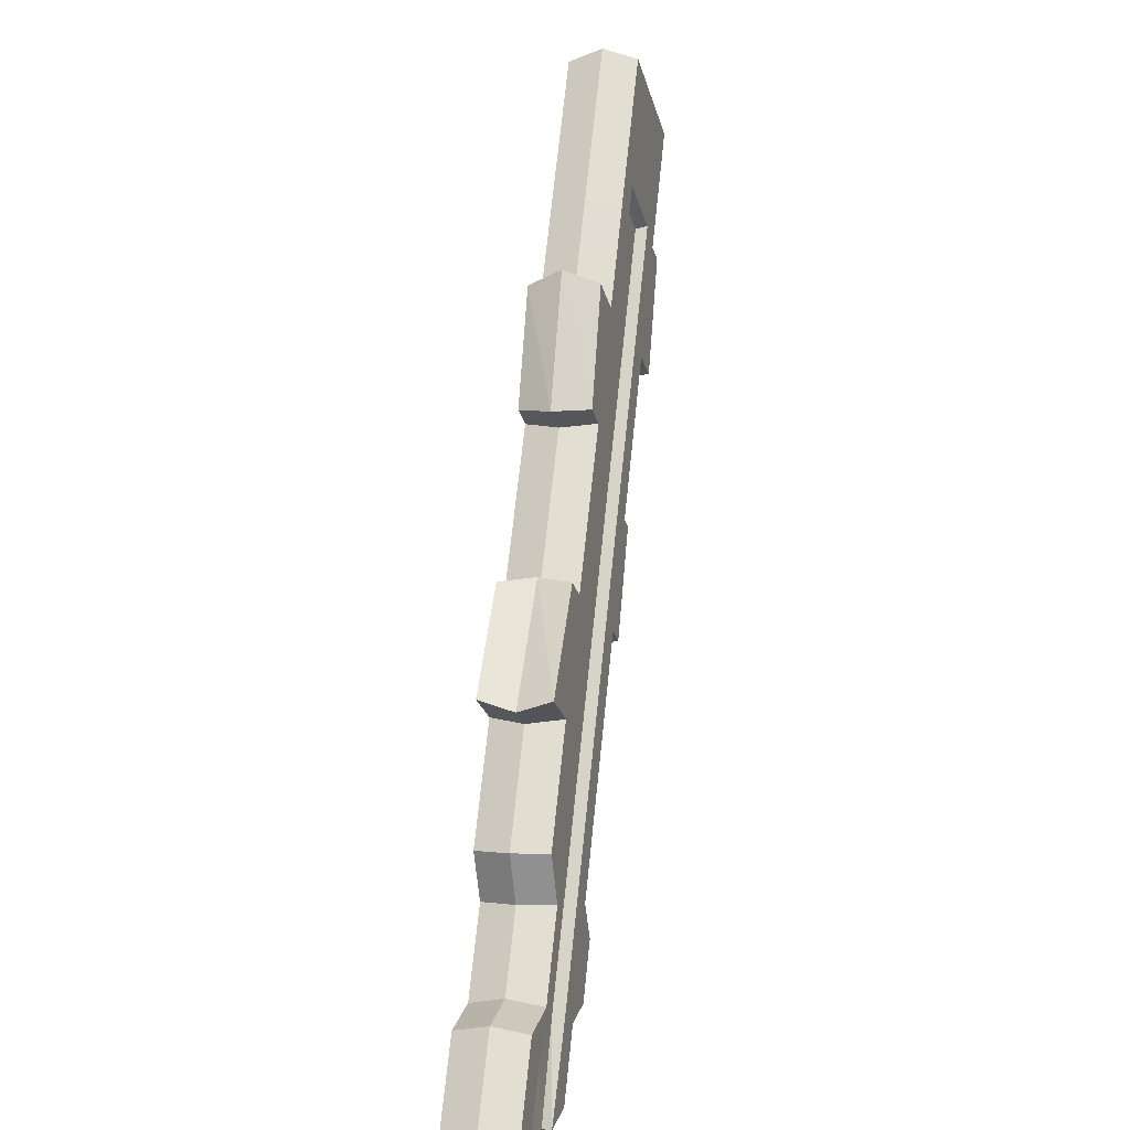
<metadata>
{"format":"obj","ext":"obj","renderer":"f3d","projection":"perspective","resolution":1024,"background":"white","views":[{"elev":-60.6,"azim":80.6,"up":"+Y"}]}
</metadata>
<code>
g mazeKey02
v 0.3359 0.6158 0.01805
v 0.4824 0.7963 0.0179
v 0.3819 0.5959 0.03603
v 0.5201 0.7655 0.03603
v 0.6164 0.6871 0.0822
v 0.4782 0.5175 0.0822
v 0.6542 0.6563 0.1004
v 0.516 0.4867 0.1004
v 0.3229 0.3267 0.0822
v 0.3515 0.2861 0.1
v 0.1991 0.4479 0.01805
v 0.2266 0.4051 0.03603
v 0.2191 0.1236 0.1
v 0.1721 0.1417 0.0822
v 0.00735 0.2126 0.01805
v 0.05381 0.193 0.03603
v 0.03309 -0.1075 0.1006
v 0.003426 -0.06541 0.0822
v -0.09594 -0.2658 0.1006
v -0.1432 -0.2454 0.0822
v -0.2305 -0.4298 0.1004
v -0.2723 -0.4039 0.0822
v -0.3173 -0.438 0.07725
v -0.3227 -0.4023 0.06731
v -0.4403 -0.5365 0.06492
v -0.4158 -0.559 0.07725
v -0.4392 -0.5908 0.07798
v -0.4031 -0.6416 0.1004
v -0.5026 -0.7638 0.1004
v -0.5687 -0.7672 0.08208
v -0.1205 0.05563 0.01805
v -0.09285 0.01303 0.03603
v -0.2773 -0.1362 0.0179
v -0.2395 -0.167 0.03603
v -0.3686 -0.3254 0.03603
v -0.4107 -0.3 0.0179
v -0.4976 -0.4839 0.03603
v -0.5311 -0.4477 0.0179
v -0.6128 -0.548 0.0179
v -0.5983 -0.6203 0.03906
v -0.5435 -0.3819 -0.001135
v -0.4777 -0.3011 -0.001135
v -0.15 0.08139 0.003496
v -0.01298 0.2292 0.008298
v -0.2245 -0.1792 0.02485
v -0.1489 -0.2408 0.06112
v -0.3536 -0.3376 0.02485
v -0.3234 -0.3921 0.04632
v -0.2734 -0.3936 0.06112
v -0.07786 0.0008153 0.02485
v -0.002229 -0.06078 0.06112
v 0.0688 0.1808 0.02485
v 0.1665 0.1463 0.06112
v 0.2416 0.393 0.02485
v 0.3172 0.3313 0.06112
v 0.388 0.5726 0.02485
v 0.4636 0.511 0.06112
v -0.4824 -0.4958 0.02485
v -0.4495 -0.5358 0.04374
v -0.5827 -0.6336 0.0343
v -0.4483 -0.5908 0.057
v -0.5681 -0.7578 0.06428
v 0.4974 0.8024 -0.04403
v 0.4824 0.7963 0.0179
v 0.351 0.622 -0.04389
v 0.3359 0.6158 0.01805
v -0.6111 -0.5584 -0.04403
v -0.6128 -0.548 0.0179
v -0.5953 -0.6373 -0.02095
v -0.5983 -0.6203 0.03906
v -0.6111 -0.5584 -0.04403
v -0.5293 -0.458 -0.04403
v -0.6128 -0.548 0.0179
v -0.5311 -0.4477 0.0179
v -0.2712 -0.1412 -0.04403
v -0.2773 -0.1362 0.0179
v -0.4003 -0.2996 -0.04403
v -0.4107 -0.3 0.0179
v -0.1231 0.04001 -0.04389
v -0.1205 0.05563 0.01805
v -0.5569 -0.7702 0.03745
v -0.5823 -0.6435 0.0003523
v -0.5681 -0.7578 0.06428
v -0.5823 -0.6435 0.0003523
v -0.5827 -0.6336 0.0343
v -0.5681 -0.7578 0.06428
v -0.2945 -0.4646 0.02524
v -0.3849 -0.5757 0.02524
v -0.3173 -0.438 0.07725
v -0.4158 -0.559 0.07725
v -0.2077 -0.4565 0.04834
v -0.2305 -0.4298 0.1004
v -0.07825 -0.2986 0.04859
v -0.09594 -0.2658 0.1006
v 0.69 0.6455 0.04834
v 0.5428 0.4649 0.04834
v 0.6542 0.6563 0.1004
v 0.516 0.4867 0.1004
v 0.3874 0.2755 0.04803
v 0.3515 0.2861 0.1
v -0.4672 -0.3008 -0.06307
v -0.4003 -0.2996 -0.04403
v -0.4777 -0.3011 -0.001135
v -0.4107 -0.3 0.0179
v -0.4672 -0.3008 -0.06307
v -0.4777 -0.3011 -0.001135
v -0.5417 -0.3922 -0.06307
v -0.5435 -0.3819 -0.001135
v -0.5417 -0.3922 -0.06307
v -0.5435 -0.3819 -0.001135
v -0.5293 -0.458 -0.04403
v -0.5311 -0.4477 0.0179
v -0.5635 -0.795 0.02524
v -0.5687 -0.7672 0.08208
v -0.48 -0.7907 0.04834
v -0.5026 -0.7638 0.1004
v -0.48 -0.7907 0.04834
v -0.5026 -0.7638 0.1004
v -0.3722 -0.6583 0.04834
v -0.4031 -0.6416 0.1004
v -0.3722 -0.6583 0.04834
v -0.4031 -0.6416 0.1004
v -0.3849 -0.5757 0.02524
v -0.4158 -0.559 0.07725
v -0.2077 -0.4565 0.04834
v -0.2945 -0.4646 0.02524
v -0.2305 -0.4298 0.1004
v -0.3173 -0.438 0.07725
v 0.1965 0.4324 -0.04389
v 0.1991 0.4479 0.01805
v 0.02244 0.2186 -0.04389
v 0.00735 0.2126 0.01805
v 0.2372 0.09107 0.04803
v 0.06882 -0.1181 0.04859
v 0.2191 0.1236 0.1
v 0.03309 -0.1075 0.1006
v -0.2395 -0.167 0.03603
v -0.2245 -0.1792 0.02485
v -0.3686 -0.3254 0.03603
v -0.3536 -0.3376 0.02485
v -0.07786 0.0008153 0.02485
v -0.09285 0.01303 0.03603
v 0.0688 0.1808 0.02485
v 0.05381 0.193 0.03603
v 0.2416 0.393 0.02485
v 0.2266 0.4051 0.03603
v 0.388 0.5726 0.02485
v 0.3819 0.5959 0.03603
v -0.4824 -0.4958 0.02485
v -0.4976 -0.4839 0.03603
v -0.5983 -0.6203 0.03906
v -0.2723 -0.4039 0.0822
v -0.3227 -0.4023 0.06731
v -0.2734 -0.3936 0.06112
v -0.3234 -0.3921 0.04632
v -0.2723 -0.4039 0.0822
v -0.2734 -0.3936 0.06112
v -0.1432 -0.2454 0.0822
v -0.1489 -0.2408 0.06112
v 0.003426 -0.06541 0.0822
v -0.002229 -0.06078 0.06112
v 0.1721 0.1417 0.0822
v 0.1665 0.1463 0.06112
v 0.3229 0.3267 0.0822
v 0.3172 0.3313 0.06112
v 0.4636 0.511 0.06112
v 0.4782 0.5175 0.0822
v 0.4782 0.5175 0.0822
v 0.4636 0.511 0.06112
v 0.3819 0.5959 0.03603
v 0.388 0.5726 0.02485
v -0.5635 -0.795 0.02524
v -0.5569 -0.7702 0.03745
v -0.5687 -0.7672 0.08208
v -0.5569 -0.7702 0.03745
v -0.5681 -0.7578 0.06428
v -0.5687 -0.7672 0.08208
v -0.5953 -0.6373 -0.02095
v -0.5983 -0.6203 0.03906
v -0.5823 -0.6435 0.0003523
v -0.5983 -0.6203 0.03906
v -0.5827 -0.6336 0.0343
v -0.5823 -0.6435 0.0003523
v -0.4403 -0.5365 0.06492
v -0.4495 -0.5358 0.04374
v -0.3227 -0.4023 0.06731
v -0.3234 -0.3921 0.04632
v -0.5687 -0.7672 0.08208
v -0.5681 -0.7578 0.06428
v -0.4392 -0.5908 0.07798
v -0.5681 -0.7578 0.06428
v -0.4483 -0.5908 0.057
v -0.4392 -0.5908 0.07798
v -0.4392 -0.5908 0.07798
v -0.4483 -0.5908 0.057
v -0.4403 -0.5365 0.06492
v -0.4495 -0.5358 0.04374
v -0.4824 -0.4958 0.02485
v -0.5827 -0.6336 0.0343
v -0.5983 -0.6203 0.03906
v 0.3687 0.5891 -0.09587
v 0.4148 0.5691 -0.07791
v 0.5152 0.7695 -0.09604
v 0.553 0.7387 -0.07791
v 0.6493 0.6603 -0.03172
v 0.5111 0.4907 -0.03172
v 0.6871 0.6295 -0.01359
v 0.5489 0.4599 -0.01359
v 0.3557 0.3 -0.03172
v 0.3844 0.2593 -0.01393
v 0.2319 0.4212 -0.0959
v 0.2594 0.3784 -0.07791
v 0.2519 0.09682 -0.01393
v 0.205 0.1149 -0.03172
v 0.04021 0.1858 -0.0959
v 0.08666 0.1663 -0.07791
v 0.06594 -0.1342 -0.0133
v 0.03628 -0.09217 -0.03172
v -0.06309 -0.2925 -0.01332
v -0.1104 -0.2722 -0.03172
v -0.1977 -0.4566 -0.01359
v -0.2394 -0.4306 -0.03172
v -0.2844 -0.4648 -0.03667
v -0.2898 -0.4291 -0.04662
v -0.4075 -0.5633 -0.049
v -0.383 -0.5858 -0.03667
v -0.4063 -0.6176 -0.03594
v -0.3702 -0.6684 -0.01359
v -0.4698 -0.7906 -0.01359
v -0.5359 -0.7939 -0.03187
v -0.08763 0.02887 -0.09587
v -0.05999 -0.01374 -0.07791
v -0.2445 -0.163 -0.09604
v -0.2066 -0.1938 -0.07791
v -0.3357 -0.3522 -0.07791
v -0.3778 -0.3267 -0.09604
v -0.4648 -0.5106 -0.07791
v -0.4982 -0.4745 -0.09604
v -0.58 -0.5748 -0.09604
v -0.5654 -0.6471 -0.07489
v -0.5106 -0.4087 -0.1151
v -0.4448 -0.3279 -0.1151
v -0.1171 0.05463 -0.1104
v 0.01988 0.2024 -0.1056
v -0.201 -0.1984 -0.0568
v -0.33 -0.3568 -0.0568
v -0.1253 -0.26 -0.02054
v -0.2999 -0.4112 -0.03533
v -0.2498 -0.4128 -0.02054
v -0.05432 -0.01837 -0.0568
v 0.02129 -0.07996 -0.02054
v 0.09234 0.1617 -0.0568
v 0.19 0.1271 -0.02054
v 0.2651 0.3738 -0.0568
v 0.3407 0.3122 -0.02054
v 0.4115 0.5535 -0.0568
v 0.4871 0.4919 -0.02054
v -0.4589 -0.515 -0.0568
v -0.4259 -0.555 -0.03789
v -0.5561 -0.6553 -0.05788
v -0.4248 -0.61 -0.02465
v -0.5432 -0.778 -0.02197
v 0.4974 0.8024 -0.04403
v 0.351 0.622 -0.04389
v 0.5152 0.7695 -0.09604
v 0.3687 0.5891 -0.09587
v -0.6111 -0.5584 -0.04403
v -0.5953 -0.6373 -0.02095
v -0.58 -0.5748 -0.09604
v -0.5654 -0.6471 -0.07489
v -0.4982 -0.4745 -0.09604
v -0.5293 -0.458 -0.04403
v -0.58 -0.5748 -0.09604
v -0.6111 -0.5584 -0.04403
v -0.2712 -0.1412 -0.04403
v -0.4003 -0.2996 -0.04403
v -0.2445 -0.163 -0.09604
v -0.3778 -0.3267 -0.09604
v -0.1231 0.04001 -0.04389
v -0.08763 0.02887 -0.09587
v -0.5561 -0.6553 -0.05788
v -0.5742 -0.6502 -0.02792
v -0.5432 -0.778 -0.02197
v -0.5742 -0.6502 -0.02792
v -0.5487 -0.7768 0.009151
v -0.5432 -0.778 -0.02197
v -0.383 -0.5858 -0.03667
v -0.3849 -0.5757 0.02524
v -0.2844 -0.4648 -0.03667
v -0.2945 -0.4646 0.02524
v -0.2077 -0.4565 0.04834
v -0.07825 -0.2986 0.04859
v -0.1977 -0.4566 -0.01359
v -0.06309 -0.2925 -0.01332
v 0.5489 0.4599 -0.01359
v 0.5428 0.4649 0.04834
v 0.6871 0.6295 -0.01359
v 0.69 0.6455 0.04834
v 0.3874 0.2755 0.04803
v 0.3844 0.2593 -0.01393
v -0.3778 -0.3267 -0.09604
v -0.4003 -0.2996 -0.04403
v -0.4448 -0.3279 -0.1151
v -0.4672 -0.3008 -0.06307
v -0.4672 -0.3008 -0.06307
v -0.5417 -0.3922 -0.06307
v -0.4448 -0.3279 -0.1151
v -0.5106 -0.4087 -0.1151
v -0.5417 -0.3922 -0.06307
v -0.5293 -0.458 -0.04403
v -0.5106 -0.4087 -0.1151
v -0.4982 -0.4745 -0.09604
v -0.5635 -0.795 0.02524
v -0.48 -0.7907 0.04834
v -0.5359 -0.7939 -0.03187
v -0.4698 -0.7906 -0.01359
v -0.48 -0.7907 0.04834
v -0.3722 -0.6583 0.04834
v -0.4698 -0.7906 -0.01359
v -0.3702 -0.6684 -0.01359
v -0.3722 -0.6583 0.04834
v -0.3849 -0.5757 0.02524
v -0.3702 -0.6684 -0.01359
v -0.383 -0.5858 -0.03667
v -0.2844 -0.4648 -0.03667
v -0.2945 -0.4646 0.02524
v -0.1977 -0.4566 -0.01359
v -0.2077 -0.4565 0.04834
v 0.1965 0.4324 -0.04389
v 0.02244 0.2186 -0.04389
v 0.2319 0.4212 -0.0959
v 0.04021 0.1858 -0.0959
v 0.06594 -0.1342 -0.0133
v 0.06882 -0.1181 0.04859
v 0.2519 0.09682 -0.01393
v 0.2372 0.09107 0.04803
v -0.2066 -0.1938 -0.07791
v -0.3357 -0.3522 -0.07791
v -0.201 -0.1984 -0.0568
v -0.33 -0.3568 -0.0568
v -0.05432 -0.01837 -0.0568
v -0.05999 -0.01374 -0.07791
v 0.09234 0.1617 -0.0568
v 0.08666 0.1663 -0.07791
v 0.2651 0.3738 -0.0568
v 0.2594 0.3784 -0.07791
v 0.4115 0.5535 -0.0568
v 0.4148 0.5691 -0.07791
v -0.4589 -0.515 -0.0568
v -0.4648 -0.5106 -0.07791
v -0.5654 -0.6471 -0.07489
v -0.2999 -0.4112 -0.03533
v -0.2898 -0.4291 -0.04662
v -0.2498 -0.4128 -0.02054
v -0.2394 -0.4306 -0.03172
v -0.2394 -0.4306 -0.03172
v -0.1104 -0.2722 -0.03172
v -0.2498 -0.4128 -0.02054
v -0.1253 -0.26 -0.02054
v 0.03628 -0.09217 -0.03172
v 0.02129 -0.07996 -0.02054
v 0.205 0.1149 -0.03172
v 0.19 0.1271 -0.02054
v 0.3557 0.3 -0.03172
v 0.3407 0.3122 -0.02054
v 0.4871 0.4919 -0.02054
v 0.5111 0.4907 -0.03172
v 0.5111 0.4907 -0.03172
v 0.4148 0.5691 -0.07791
v 0.4871 0.4919 -0.02054
v 0.4115 0.5535 -0.0568
v -0.5635 -0.795 0.02524
v -0.5359 -0.7939 -0.03187
v -0.5487 -0.7768 0.009151
v -0.5359 -0.7939 -0.03187
v -0.5432 -0.778 -0.02197
v -0.5487 -0.7768 0.009151
v -0.5561 -0.6553 -0.05788
v -0.5654 -0.6471 -0.07489
v -0.5742 -0.6502 -0.02792
v -0.5654 -0.6471 -0.07489
v -0.5953 -0.6373 -0.02095
v -0.5742 -0.6502 -0.02792
v -0.4075 -0.5633 -0.049
v -0.2898 -0.4291 -0.04662
v -0.4259 -0.555 -0.03789
v -0.2999 -0.4112 -0.03533
v -0.5359 -0.7939 -0.03187
v -0.4063 -0.6176 -0.03594
v -0.5432 -0.778 -0.02197
v -0.4063 -0.6176 -0.03594
v -0.4248 -0.61 -0.02465
v -0.5432 -0.778 -0.02197
v -0.4063 -0.6176 -0.03594
v -0.4075 -0.5633 -0.049
v -0.4248 -0.61 -0.02465
v -0.4259 -0.555 -0.03789
v -0.5654 -0.6471 -0.07489
v -0.5561 -0.6553 -0.05788
v -0.4589 -0.515 -0.0568
v 0.4091 0.2403 0.1274
v 0.2547 0.0966 0.1166
v 0.2372 0.09107 0.04803
v 0.2191 0.1236 0.1
v 0.2794 0.05753 0.06806
v 0.2191 0.1236 0.1
v 0.2547 0.0966 0.1166
v 0.2794 0.05753 0.06806
v 0.2372 0.09107 0.04803
v 0.2794 0.05753 0.06806
v 0.2519 0.09682 -0.01393
v 0.2794 0.05753 0.06806
v 0.2876 0.06984 0.002692
v 0.2519 0.09682 -0.01393
v 0.442 0.2135 0.01344
v 0.2876 0.06984 0.002692
v 0.4519 0.2234 0.07883
v 0.3874 0.2755 0.04803
v 0.442 0.2135 0.01344
v 0.3844 0.2593 -0.01393
v 0.4519 0.2234 0.07883
v 0.4091 0.2403 0.1274
v 0.3874 0.2755 0.04803
v 0.3515 0.2861 0.1
v 0.06992 -0.1368 0.1182
v -0.03694 -0.3141 0.129
v -0.07825 -0.2986 0.04859
v -0.09594 -0.2658 0.1006
v -0.03976 -0.3301 0.06706
v -0.03694 -0.3141 0.129
v -0.07825 -0.2986 0.04859
v -0.03976 -0.3301 0.06706
v -0.06309 -0.2925 -0.01332
v -0.004081 -0.3409 0.01505
v 0.1028 -0.1636 0.004228
v -0.004081 -0.3409 0.01505
v 0.08493 -0.1309 0.05624
v 0.06882 -0.1181 0.04859
v 0.1028 -0.1636 0.004228
v 0.06594 -0.1342 -0.0133
v 0.08493 -0.1309 0.05624
v 0.06992 -0.1368 0.1182
v 0.06882 -0.1181 0.04859
v 0.03309 -0.1075 0.1006
v 0.02244 0.2186 -0.04389
v 0.00735 0.2126 0.01805
v 0.002573 0.2348 -0.05342
v -0.01298 0.2292 0.008298
v 0.02244 0.2186 -0.04389
v 0.002573 0.2348 -0.05342
v 0.04021 0.1858 -0.0959
v 0.01988 0.2024 -0.1056
v -0.1171 0.05463 -0.1104
v -0.1526 0.06465 -0.05819
v -0.08763 0.02887 -0.09587
v -0.1526 0.06465 -0.05819
v -0.1231 0.04001 -0.04389
v -0.08763 0.02887 -0.09587
v -0.15 0.08139 0.003496
v -0.1205 0.05563 0.01805
v -0.1526 0.06465 -0.05819
v -0.1205 0.05563 0.01805
v -0.1231 0.04001 -0.04389
v -0.1526 0.06465 -0.05819
v 0.3059 0.641 0.003496
v 0.1524 0.488 -0.004839
v 0.3415 0.63 -0.04852
v 0.351 0.622 -0.04389
v 0.3059 0.641 0.003496
v 0.3359 0.6158 0.01805
v 0.3687 0.5891 -0.09587
v 0.351 0.622 -0.04389
v 0.3388 0.6142 -0.1104
v 0.3415 0.63 -0.04852
v 0.3388 0.6142 -0.1104
v 0.1853 0.4613 -0.1188
v 0.1853 0.4613 -0.1188
v 0.1698 0.4548 -0.05685
v 0.2319 0.4212 -0.0959
v 0.1965 0.4324 -0.04389
v 0.1524 0.488 -0.004839
v 0.1991 0.4479 0.01805
v 0.1698 0.4548 -0.05685
v 0.1965 0.4324 -0.04389
v 0.4824 0.7963 0.0179
v 0.4974 0.8024 -0.04403
v 0.5201 0.7655 0.03603
v 0.6542 0.6563 0.1004
v 0.6164 0.6871 0.0822
v 0.69 0.6455 0.04834
v 0.6871 0.6295 -0.01359
v 0.69 0.6455 0.04834
v 0.6493 0.6603 -0.03172
v 0.69 0.6455 0.04834
v 0.6164 0.6871 0.0822
v 0.6493 0.6603 -0.03172
v 0.6164 0.6871 0.0822
v 0.5201 0.7655 0.03603
v 0.6493 0.6603 -0.03172
v 0.553 0.7387 -0.07791
v 0.5201 0.7655 0.03603
v 0.4974 0.8024 -0.04403
v 0.553 0.7387 -0.07791
v 0.553 0.7387 -0.07791
v 0.4974 0.8024 -0.04403
v 0.5152 0.7695 -0.09604
v -0.5635 -0.795 0.02524
v -0.5487 -0.7768 0.009151
v -0.5569 -0.7702 0.03745
v -0.5487 -0.7768 0.009151
v -0.5742 -0.6502 -0.02792
v -0.5569 -0.7702 0.03745
v -0.5823 -0.6435 0.0003523
v -0.5953 -0.6373 -0.02095
v -0.5823 -0.6435 0.0003523
v -0.5742 -0.6502 -0.02792
v 0.2547 0.0966 0.1166
v 0.4091 0.2403 0.1274
v 0.2794 0.05753 0.06806
v 0.4091 0.2403 0.1274
v 0.4519 0.2234 0.07883
v 0.2794 0.05753 0.06806
v 0.2794 0.05753 0.06806
v 0.4519 0.2234 0.07883
v 0.2876 0.06984 0.002692
v 0.2876 0.06984 0.002692
v 0.4519 0.2234 0.07883
v 0.442 0.2135 0.01344
v -0.03694 -0.3141 0.129
v 0.06992 -0.1368 0.1182
v -0.03976 -0.3301 0.06706
v 0.06992 -0.1368 0.1182
v 0.08493 -0.1309 0.05624
v -0.03976 -0.3301 0.06706
v -0.03976 -0.3301 0.06706
v 0.08493 -0.1309 0.05624
v -0.004081 -0.3409 0.01505
v -0.004081 -0.3409 0.01505
v 0.08493 -0.1309 0.05624
v 0.1028 -0.1636 0.004228
v -0.01298 0.2292 0.008298
v -0.15 0.08139 0.003496
v 0.002573 0.2348 -0.05342
v -0.1526 0.06465 -0.05819
v 0.002573 0.2348 -0.05342
v -0.1526 0.06465 -0.05819
v 0.01988 0.2024 -0.1056
v -0.1171 0.05463 -0.1104
v 0.3059 0.641 0.003496
v 0.1524 0.488 -0.004839
v 0.3415 0.63 -0.04852
v 0.1524 0.488 -0.004839
v 0.1698 0.4548 -0.05685
v 0.3415 0.63 -0.04852
v 0.3415 0.63 -0.04852
v 0.1698 0.4548 -0.05685
v 0.3388 0.6142 -0.1104
v 0.3388 0.6142 -0.1104
v 0.1698 0.4548 -0.05685
v 0.1853 0.4613 -0.1188
g mazeKey02_0
f 3 2 1
f 3 4 2
f 3 5 4
f 3 6 5
f 6 7 5
f 6 8 7
f 9 8 6
f 9 10 8
f 3 1 11
f 3 11 12
f 9 13 10
f 9 14 13
f 12 11 15
f 12 15 16
f 14 17 13
f 14 18 17
f 18 19 17
f 18 20 19
f 21 19 20
f 21 20 22
f 23 21 22
f 24 23 22
f 25 23 24
f 26 23 25
f 27 26 25
f 27 28 26
f 28 27 29
f 29 27 30
f 16 15 31
f 16 31 32
f 32 31 33
f 32 33 34
f 35 34 33
f 35 33 36
f 37 35 36
f 37 36 38
f 37 38 39
f 37 39 40
f 36 41 38
f 36 42 41
f 43 31 15
f 43 15 44
f 47 46 45
f 48 46 47
f 49 46 48
f 50 45 46
f 50 46 51
f 52 50 51
f 52 51 53
f 54 52 53
f 54 53 55
f 56 54 55
f 56 55 57
f 58 48 47
f 58 59 48
f 60 59 58
f 61 59 60
f 61 60 62
f 65 64 63
f 65 66 64
f 69 68 67
f 69 70 68
f 73 72 71
f 73 74 72
f 77 76 75
f 77 78 76
f 76 79 75
f 76 80 79
f 83 82 81
f 86 85 84
f 89 88 87
f 89 90 88
f 93 92 91
f 93 94 92
f 97 96 95
f 97 98 96
f 98 99 96
f 98 100 99
f 103 102 101
f 103 104 102
f 107 106 105
f 107 108 106
f 111 110 109
f 111 112 110
f 115 114 113
f 115 116 114
f 119 118 117
f 119 120 118
f 123 122 121
f 123 124 122
f 127 126 125
f 127 128 126
f 131 130 129
f 131 132 130
f 135 134 133
f 135 136 134
f 139 138 137
f 139 140 138
f 137 138 141
f 137 141 142
f 142 141 143
f 142 143 144
f 144 143 145
f 144 145 146
f 146 145 147
f 146 147 148
f 149 140 139
f 149 139 150
f 151 149 150
f 154 153 152
f 154 155 153
f 158 157 156
f 158 159 157
f 160 159 158
f 160 161 159
f 162 161 160
f 162 163 161
f 164 163 162
f 164 165 163
f 166 165 164
f 166 164 167
f 170 169 168
f 170 171 169
f 174 173 172
f 177 176 175
f 180 179 178
f 183 182 181
f 186 185 184
f 186 187 185
f 190 189 188
f 193 192 191
f 196 195 194
f 196 197 195
f 200 199 198
f 203 202 201
f 203 204 202
f 205 202 204
f 205 206 202
f 207 206 205
f 207 208 206
f 209 206 208
f 209 208 210
f 202 211 201
f 202 212 211
f 213 209 210
f 213 214 209
f 212 215 211
f 212 216 215
f 217 214 213
f 217 218 214
f 219 218 217
f 219 220 218
f 221 220 219
f 221 222 220
f 221 223 222
f 223 224 222
f 223 225 224
f 226 225 223
f 226 227 225
f 228 227 226
f 228 229 227
f 227 229 230
f 216 231 215
f 216 232 231
f 232 233 231
f 232 234 233
f 233 234 235
f 233 235 236
f 236 235 237
f 236 237 238
f 237 239 238
f 237 240 239
f 241 236 238
f 241 242 236
f 215 231 243
f 215 243 244
f 247 246 245
f 247 248 246
f 249 248 247
f 247 245 250
f 247 250 251
f 251 250 252
f 251 252 253
f 253 252 254
f 253 254 255
f 255 254 256
f 255 256 257
f 248 258 246
f 248 259 258
f 259 260 258
f 259 261 260
f 260 261 262
f 265 264 263
f 265 266 264
f 269 268 267
f 269 270 268
f 273 272 271
f 273 274 272
f 277 276 275
f 277 278 276
f 277 275 279
f 277 279 280
f 283 282 281
f 286 285 284
f 289 288 287
f 289 290 288
f 293 292 291
f 293 294 292
f 297 296 295
f 297 298 296
f 295 296 299
f 295 299 300
f 303 302 301
f 303 304 302
f 307 306 305
f 307 308 306
f 311 310 309
f 311 312 310
f 315 314 313
f 315 316 314
f 319 318 317
f 319 320 318
f 323 322 321
f 323 324 322
f 327 326 325
f 327 328 326
f 331 330 329
f 331 332 330
f 335 334 333
f 335 336 334
f 339 338 337
f 339 340 338
f 341 339 337
f 341 337 342
f 343 341 342
f 343 342 344
f 345 343 344
f 345 344 346
f 347 345 346
f 347 346 348
f 349 338 340
f 349 350 338
f 349 351 350
f 354 353 352
f 354 355 353
f 358 357 356
f 358 359 357
f 359 360 357
f 359 361 360
f 361 362 360
f 361 363 362
f 363 364 362
f 363 365 364
f 366 364 365
f 366 367 364
f 370 369 368
f 370 371 369
f 374 373 372
f 377 376 375
f 380 379 378
f 383 382 381
f 386 385 384
f 386 387 385
f 390 389 388
f 393 392 391
f 396 395 394
f 396 397 395
f 400 399 398
f 10 402 401
f 10 13 402
f 405 404 403
f 408 407 406
f 411 410 409
f 414 413 412
f 416 210 415
f 416 213 210
f 419 418 417
f 419 420 418
f 423 422 421
f 423 424 422
f 17 426 425
f 17 19 426
f 429 428 427
f 429 430 428
f 433 432 431
f 433 434 432
f 436 217 435
f 436 219 217
f 439 438 437
f 439 440 438
f 443 442 441
f 443 444 442
f 447 446 445
f 447 448 446
f 451 450 449
f 451 452 450
f 455 454 453
f 458 457 456
f 461 460 459
f 464 463 462
f 466 1 465
f 466 11 1
f 469 468 467
f 469 470 468
f 473 472 471
f 473 474 472
f 201 476 475
f 201 211 476
f 479 478 477
f 479 480 478
f 483 482 481
f 483 484 482
f 487 486 485
f 490 489 488
f 493 492 491
f 496 495 494
f 499 498 497
f 500 498 499
f 503 502 501
f 506 505 504
f 509 508 507
f 512 511 510
f 511 512 513
f 516 515 514
f 519 518 517
f 522 521 520
f 525 524 523
f 528 527 526
f 531 530 529
f 534 533 532
f 537 536 535
f 540 539 538
f 543 542 541
f 543 544 542
f 547 546 545
f 548 546 547
f 551 550 549
f 554 553 552
f 557 556 555
f 560 559 558

</code>
